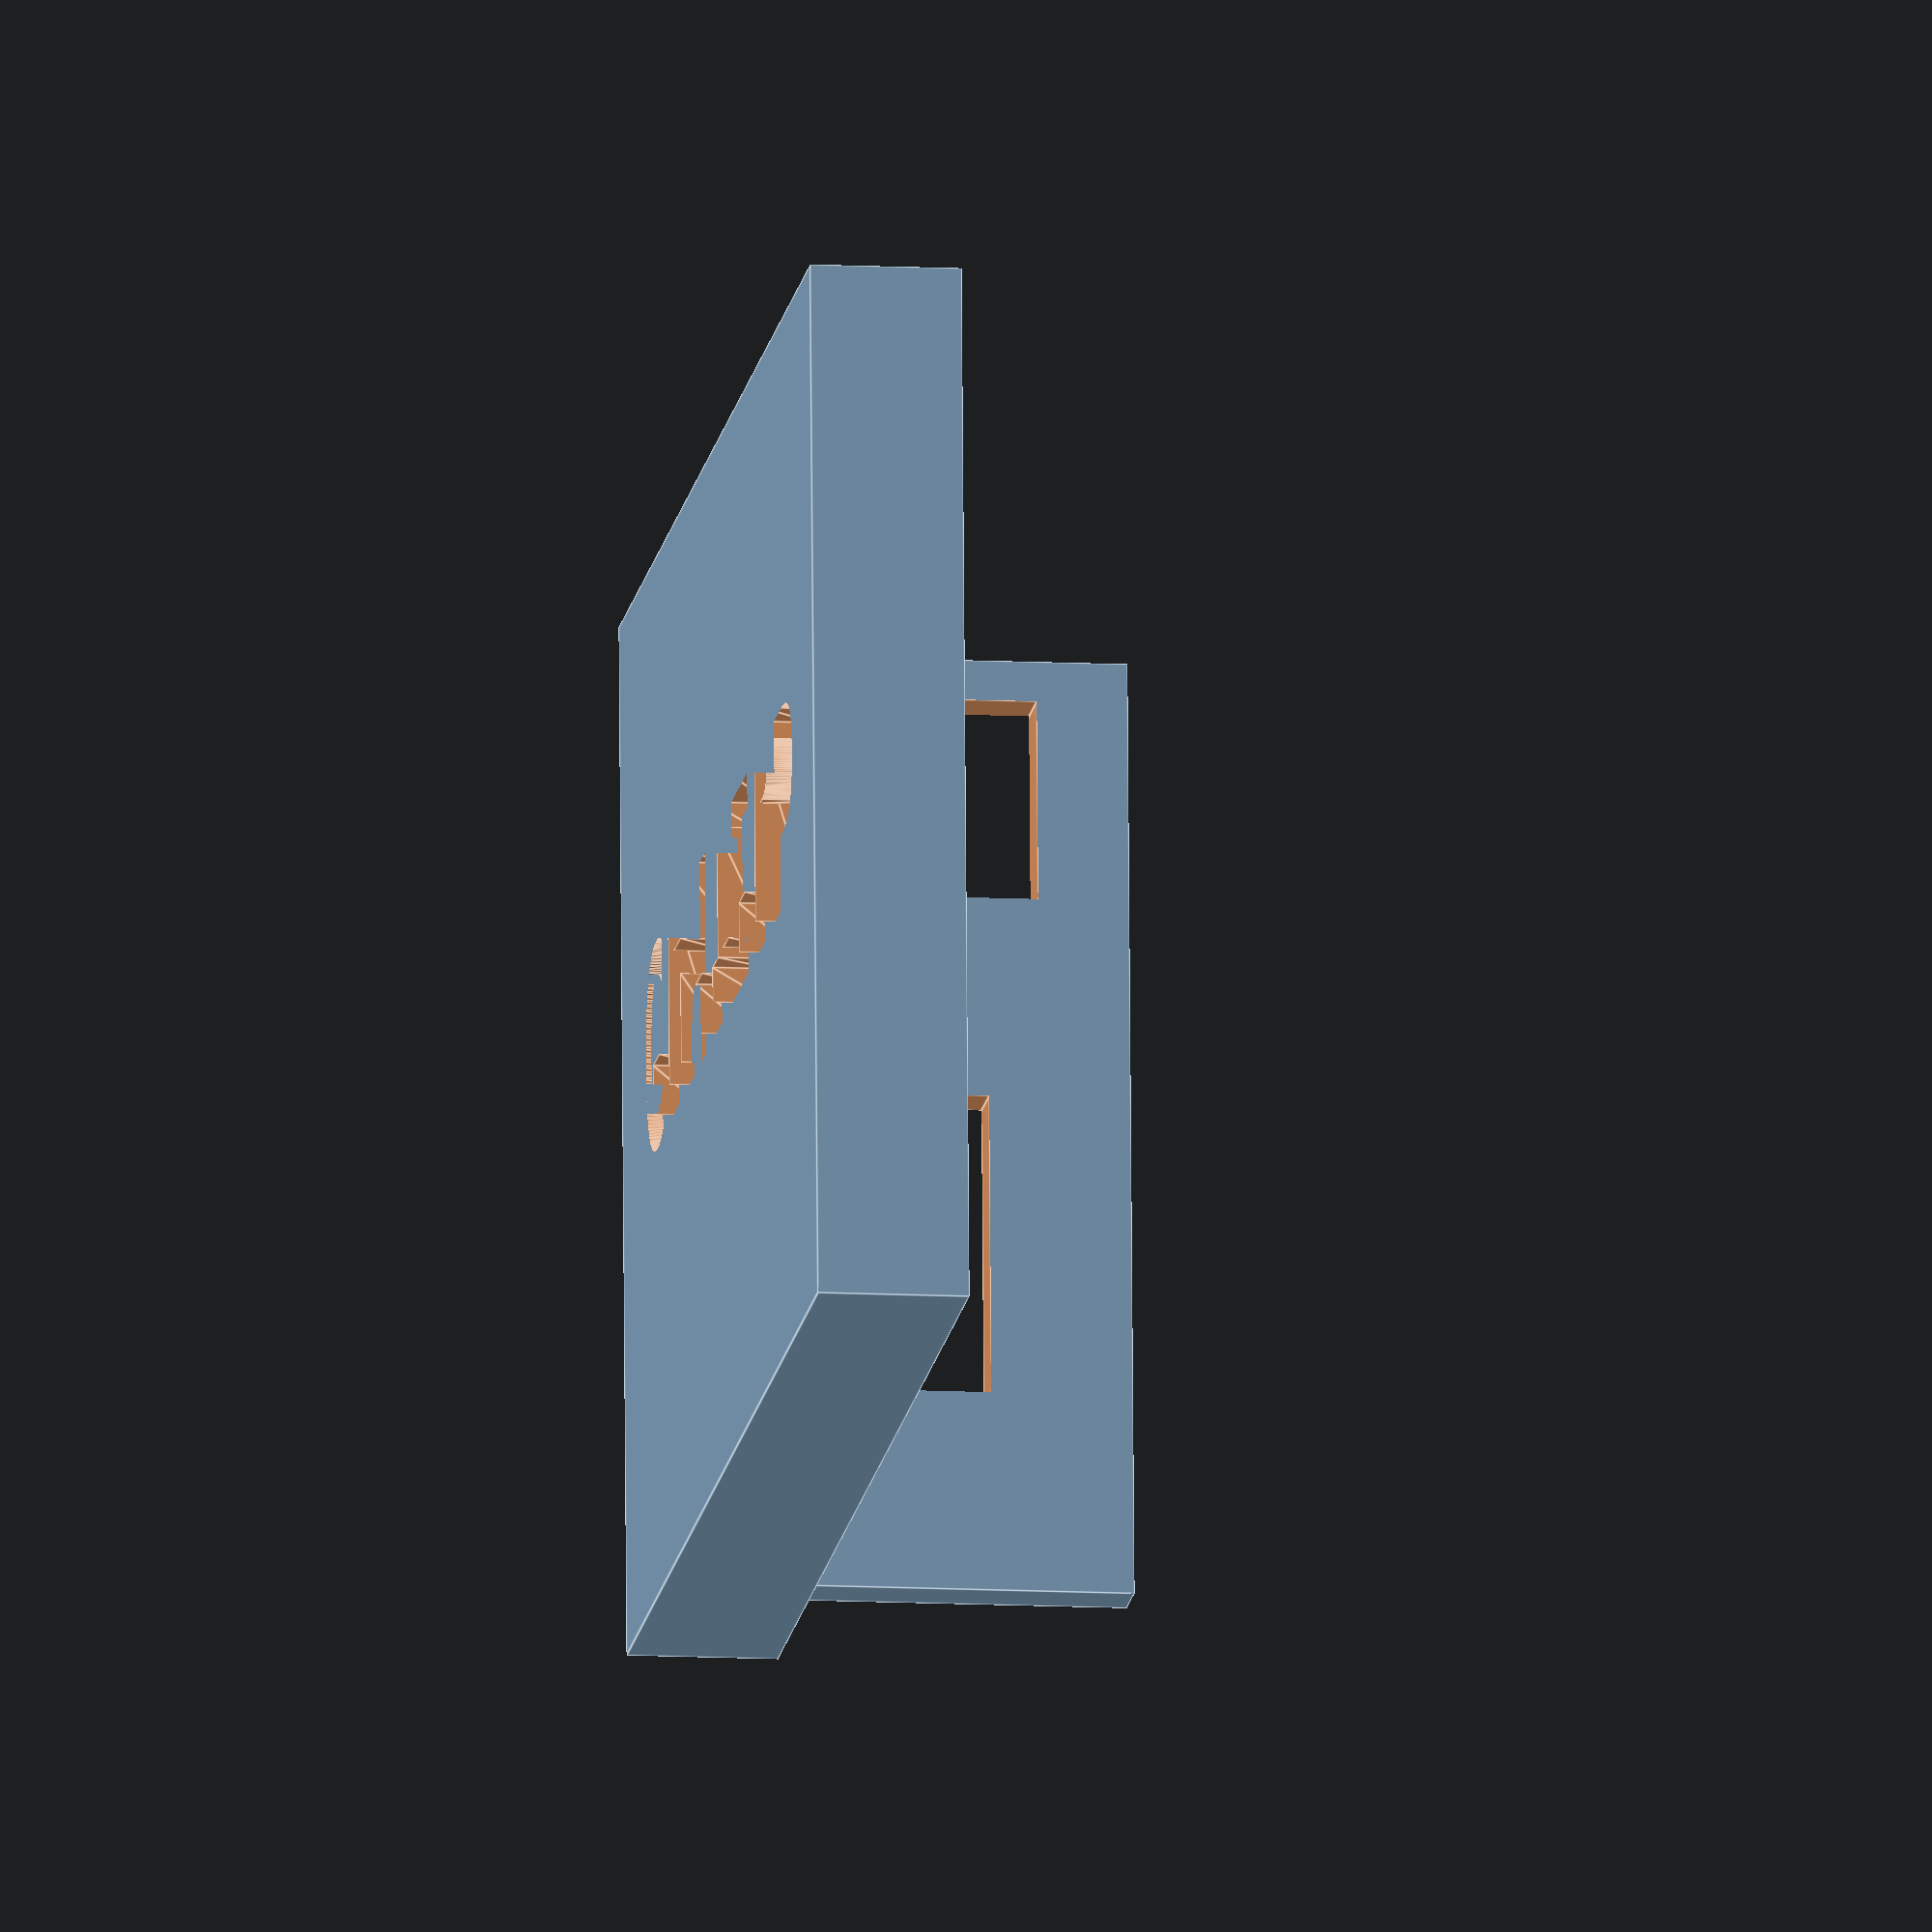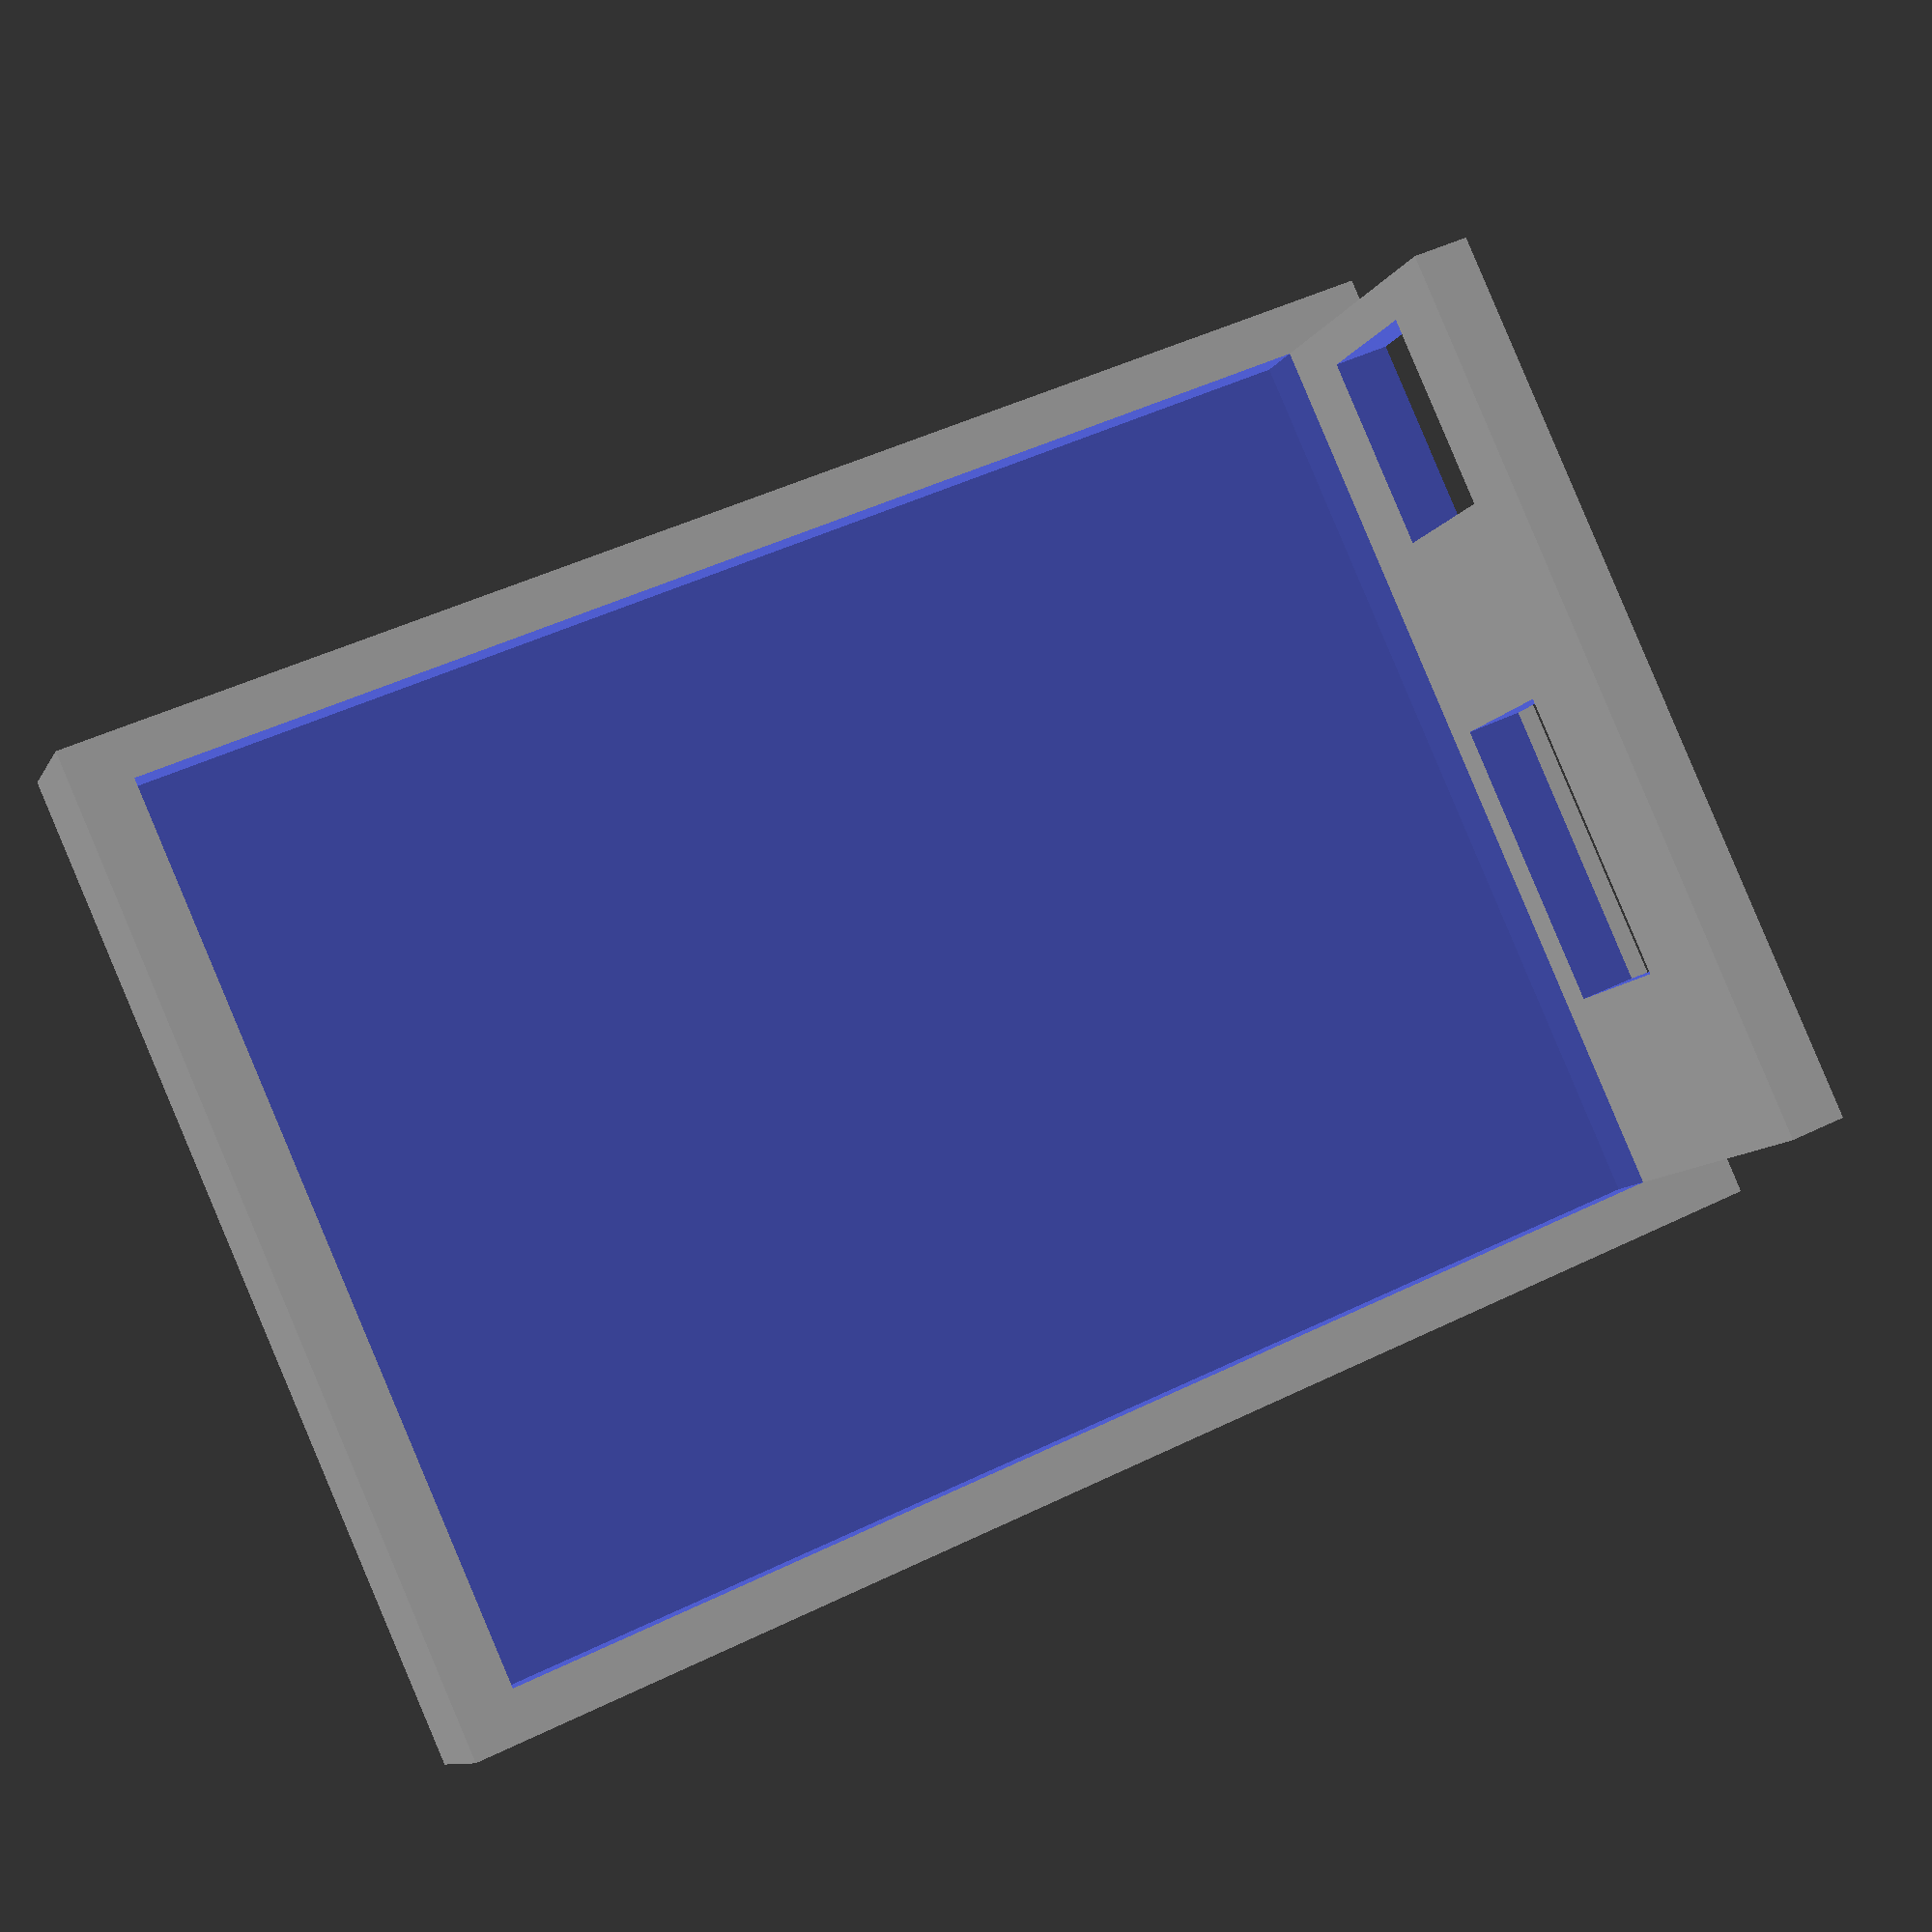
<openscad>
// Chip width: 42mm
// Chip length: 62mm
// Chip height: 13mm


label="C.H.I.P";
hole_radius=0; // [0,3]

/* [Hidden] */
$fa=.5;
$fs=.5;
case_width=42;
case_length=62;
case_height=15;
wall=2;
air_gap=3;


//Draw the box lid
module lid()
{
    difference()
    {
        translate([-wall - .5, -wall - 3, case_height + wall])
            cube([case_width + wall * 4 + 2, case_length + wall * 4 + 3, case_height/2]);
        translate([0,0,0])
             cube([case_width + wall*2 + 1, case_length + wall + 1, case_height + wall + air_gap]);
     translate([case_width/2 + 6, 3, case_height * 1.5 + wall - 2])
        rotate([0,0,90])
            linear_extrude(3) text(label, font="DejaVu Sans Mono:style=Bold");
    }
}

module face()
{
    difference()
    // 8 x 15 for the usb
    // up 7 from bottom plane
    //inset 9 from left of bottom case
    {
        translate([0, -wall - 1.01, 0])
           
        cube([case_width + wall * 2 + 1, wall + 1, case_height + wall]);
        translate([case_width + wall * 2 - 24, -wall - 1.02, 7])
            cube([15, wall +1.04, 8]);
        translate([17, 0, 10])
            rotate([90,0,0])
                cylinder(r=hole_radius, h=wall*2);
        translate([wall, -wall - 2, 4.5])
            cube([10, wall * 2, 8]); 


    }
}
lid();
face();



</openscad>
<views>
elev=10.9 azim=86.7 roll=82.6 proj=o view=edges
elev=9.8 azim=114.0 roll=162.7 proj=p view=solid
</views>
